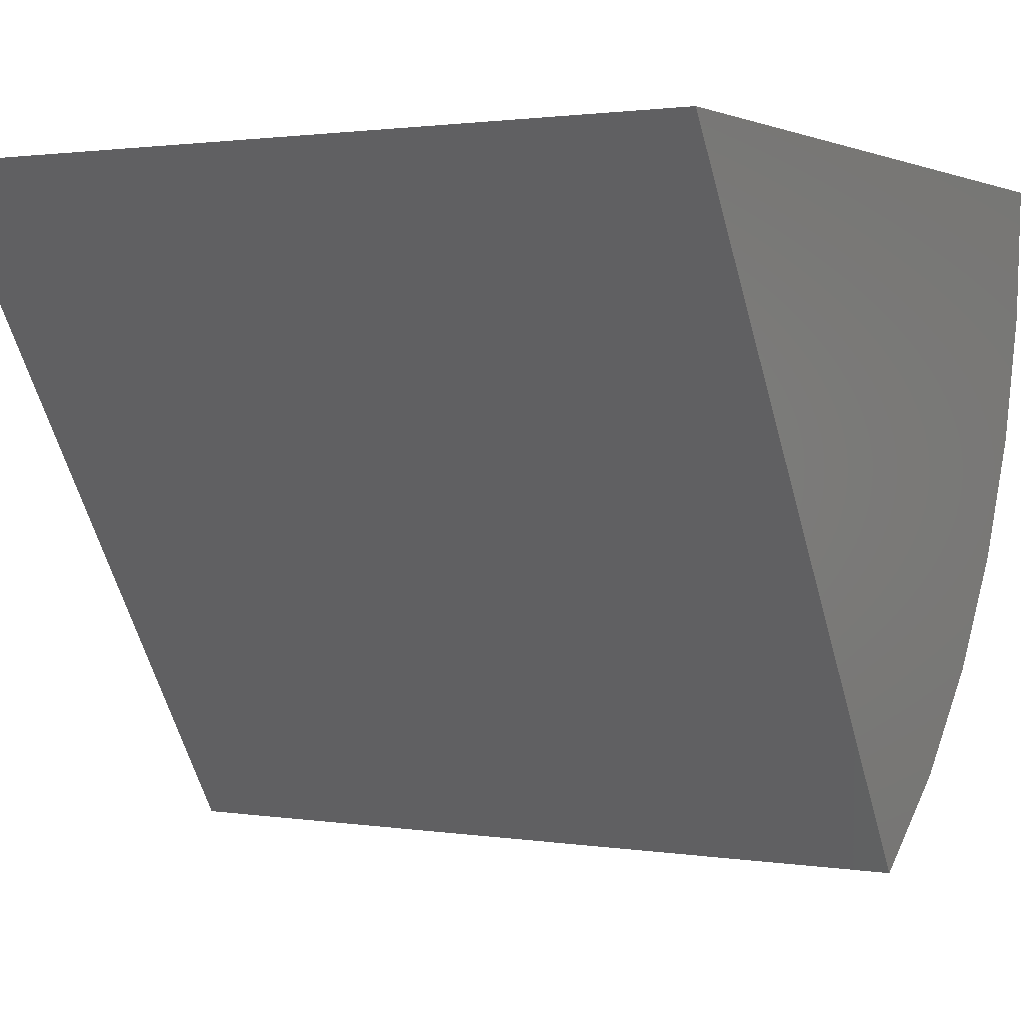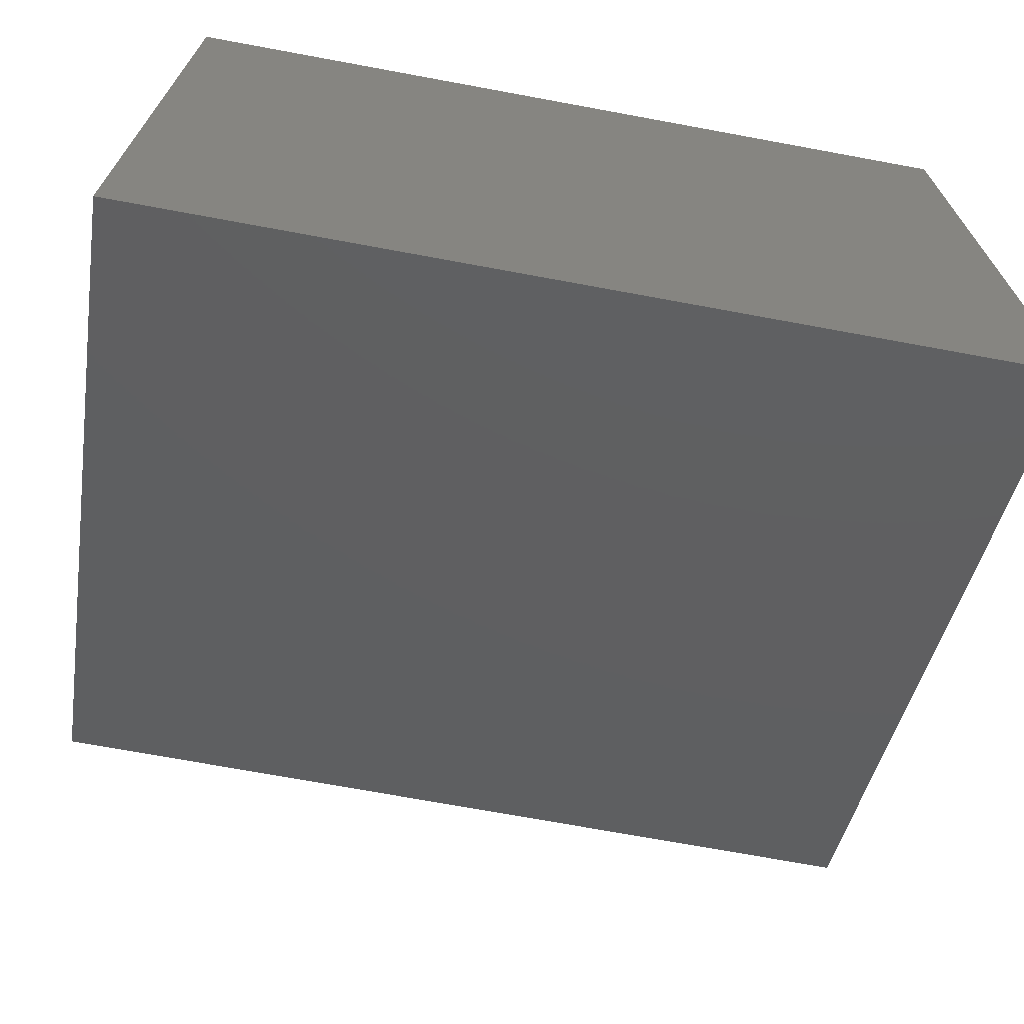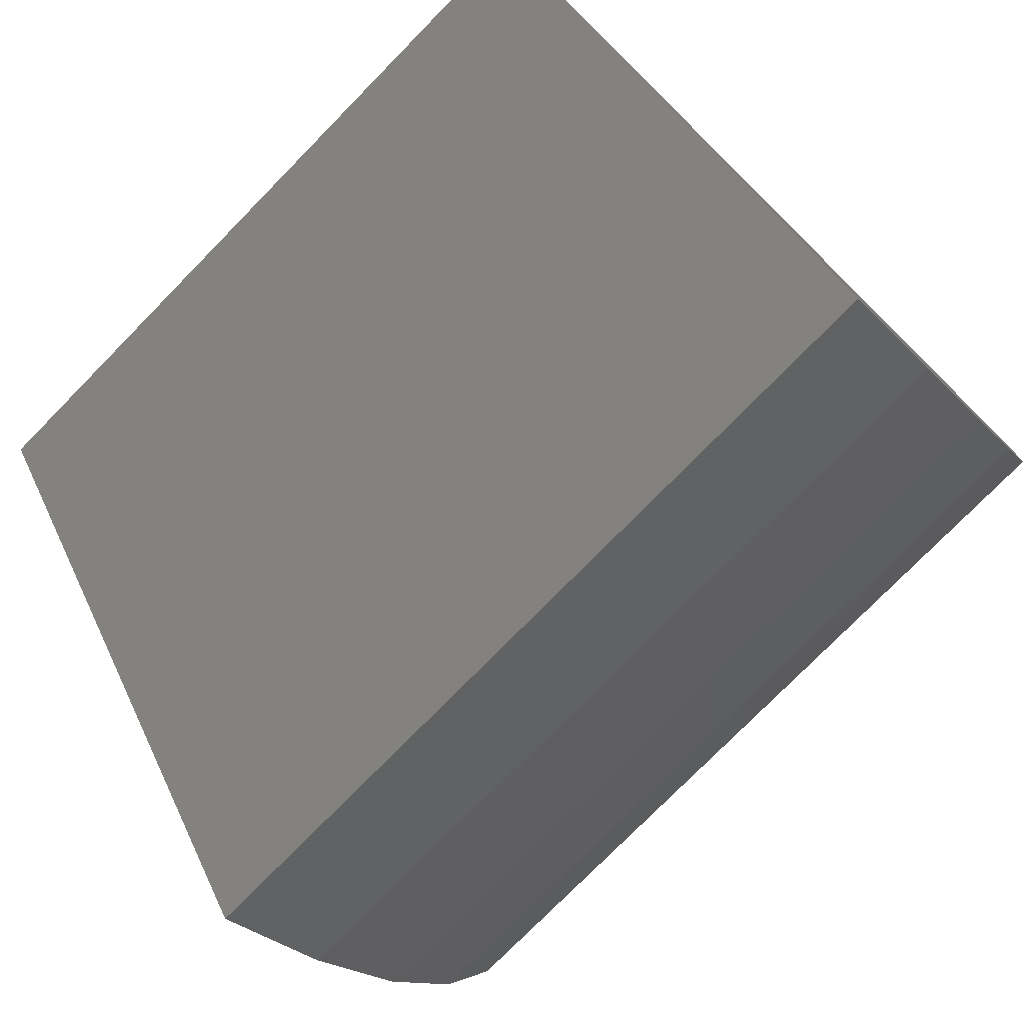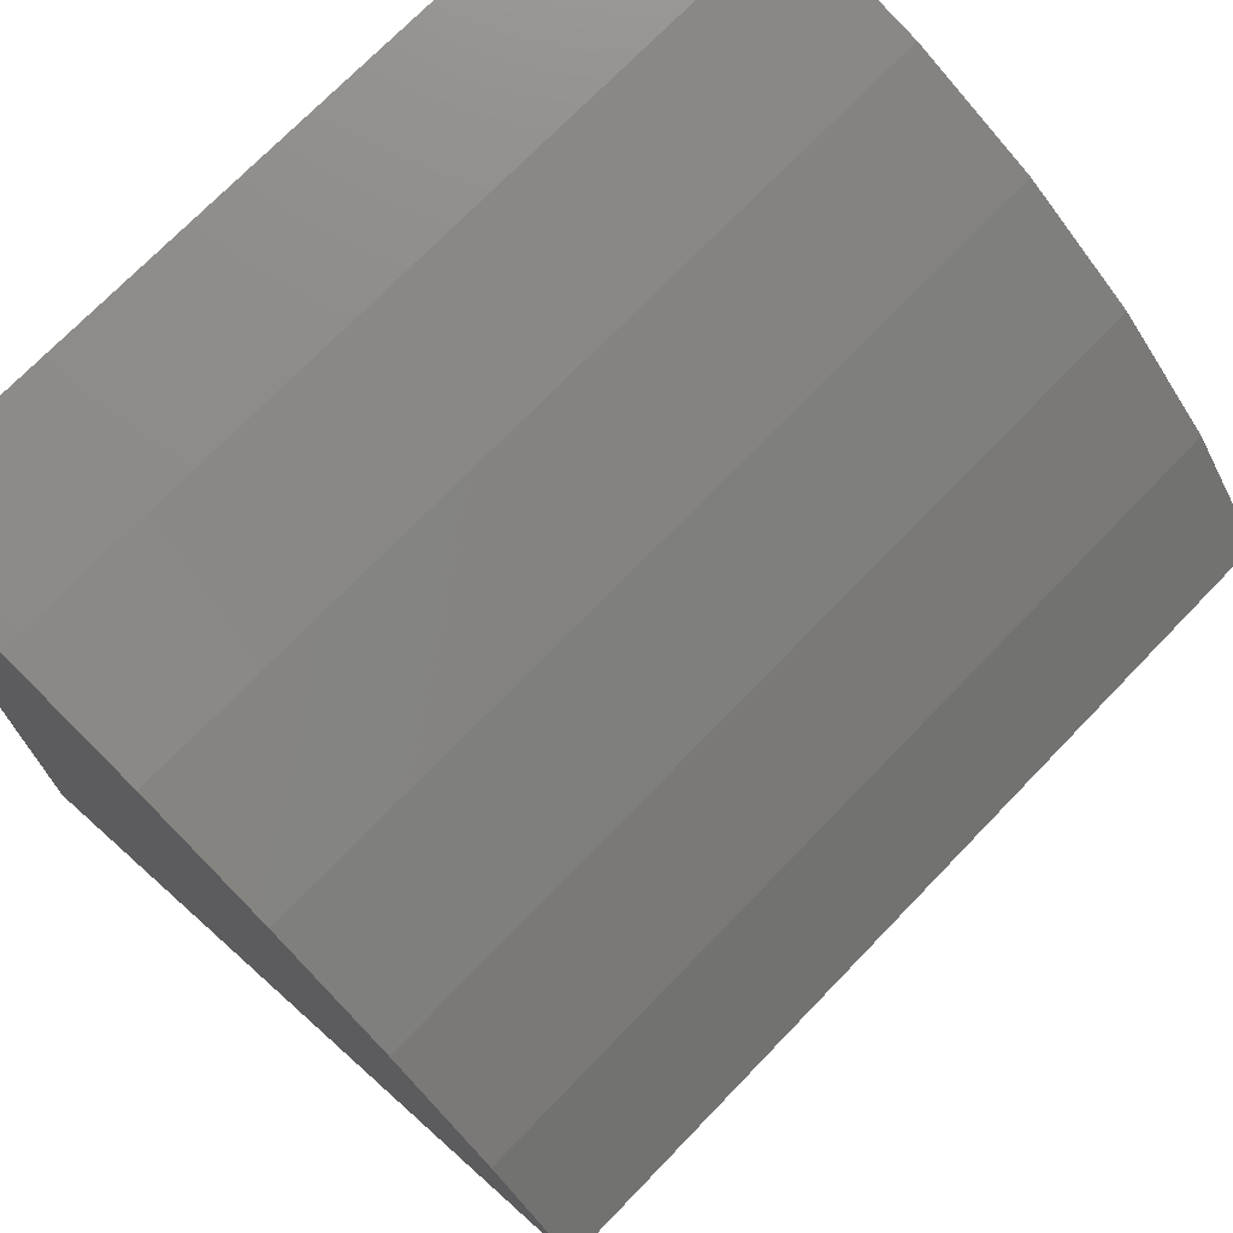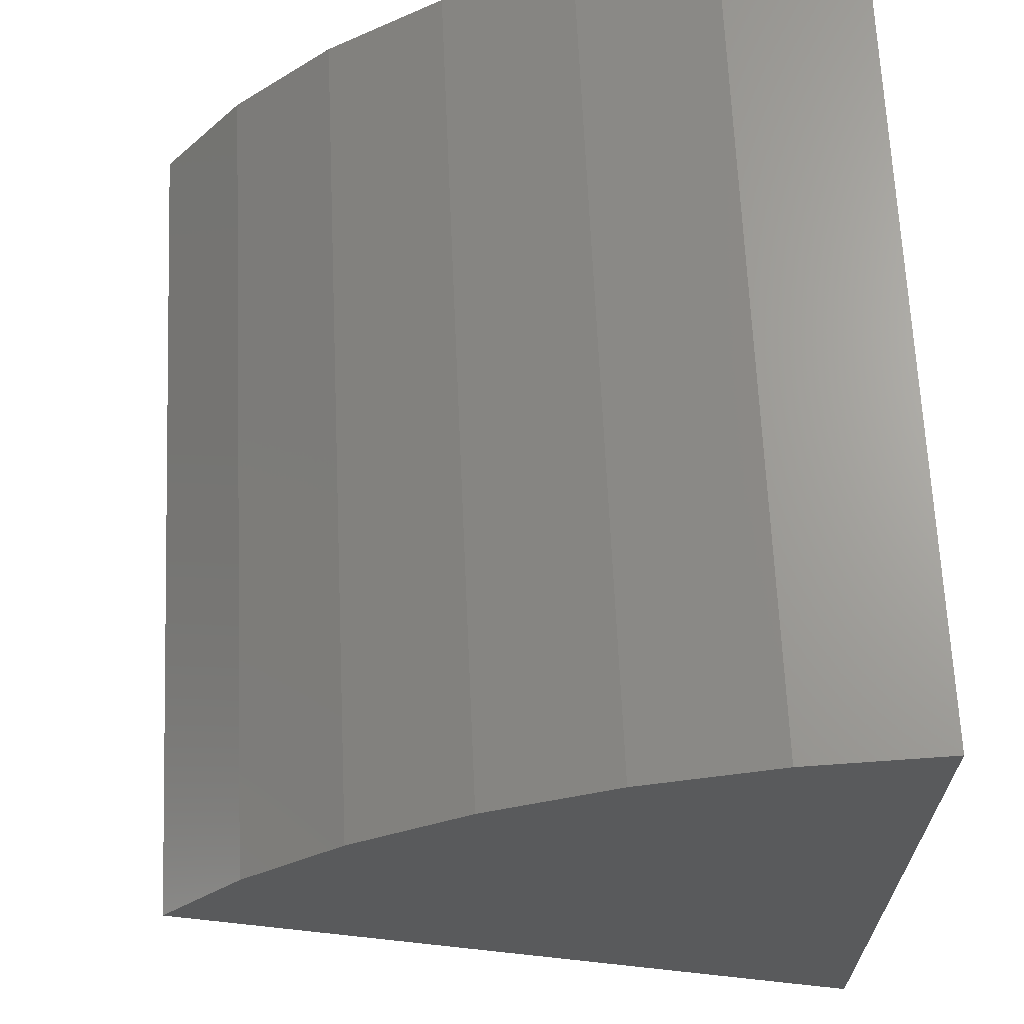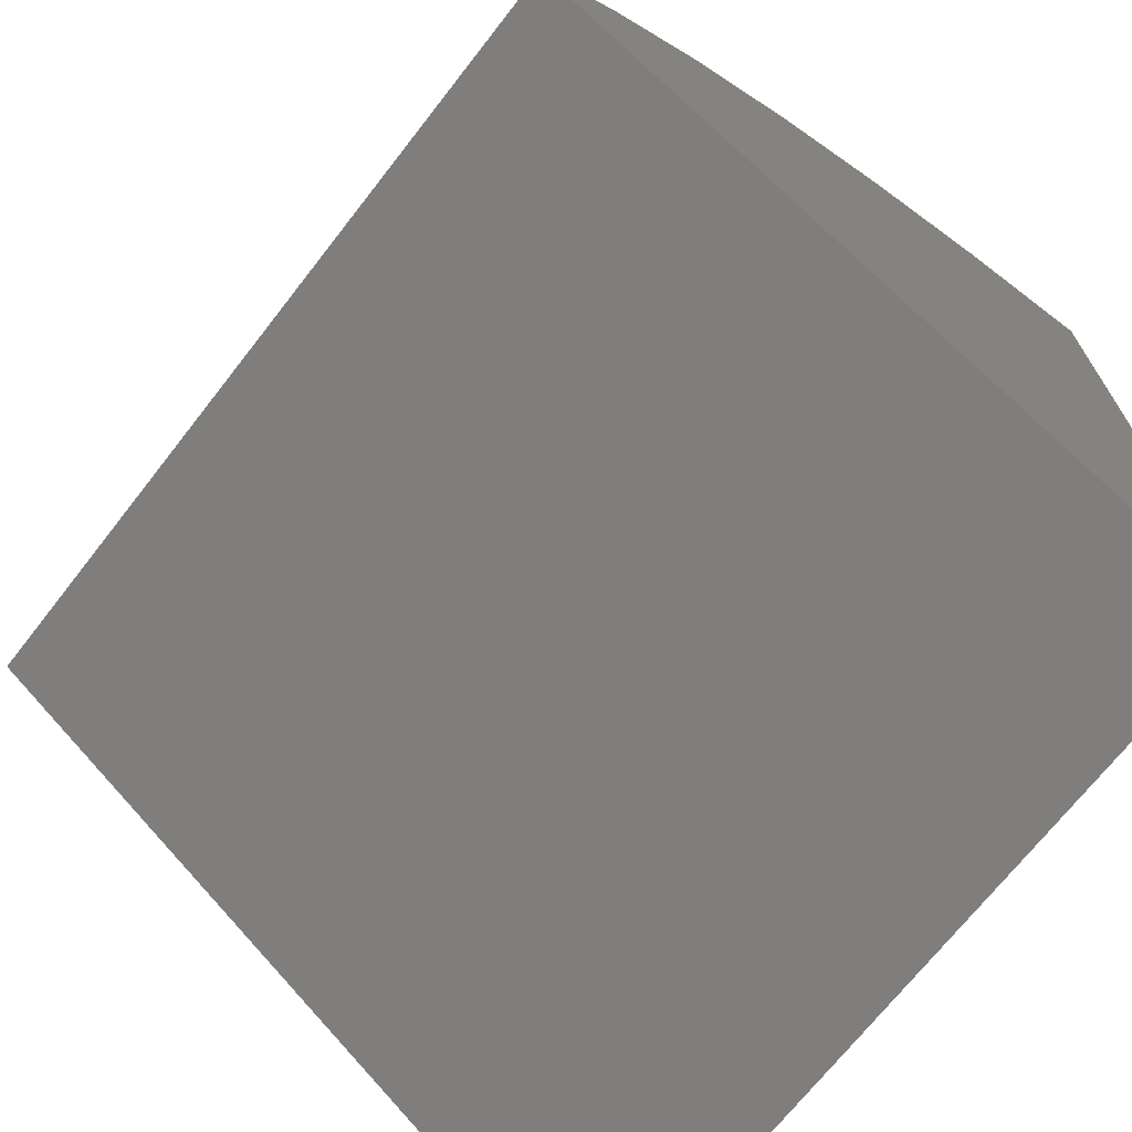
<metadata>
{"format":"stl","ext":"stl","renderer":"f3d","projection":"perspective","resolution":1024,"background":"white","views":[{"elev":1.6,"azim":-150.0,"up":"+Y"},{"elev":-70.6,"azim":169.5,"up":"+Z"},{"elev":-76.9,"azim":-134.5,"up":"+Y"},{"elev":72.8,"azim":-46.0,"up":"+Z"},{"elev":66.4,"azim":87.4,"up":"+Z"},{"elev":-69.9,"azim":52.1,"up":"+Z"}]}
</metadata>
<code>
# stl→obj: 16 verts, 28 faces
v -0.02599 6.574e-19 -0.02599
v 0.02599 3.903e-18 -0.02599
v -0.02599 -0.04402 0.001645
v 0.02599 -0.04402 0.001645
v -0.02599 3.903e-18 0.02599
v 0.02599 7.149e-18 0.02599
v -0.02599 -0.01717 0.02307
v -0.02599 -0.00871 0.02525
v -0.02599 -0.03877 0.008631
v -0.02599 -0.03242 0.01464
v -0.02599 -0.02515 0.0195
v 0.02599 -0.03877 0.008631
v 0.02599 -0.03242 0.01464
v 0.02599 -0.02515 0.0195
v 0.02599 -0.01717 0.02307
v 0.02599 -0.00871 0.02525
f 1 2 3
f 3 2 4
f 1 5 2
f 2 5 6
f 7 8 5
f 1 3 9
f 1 9 10
f 1 10 11
f 1 11 7
f 1 7 5
f 3 4 9
f 9 4 12
f 9 12 10
f 10 12 13
f 10 13 11
f 11 13 14
f 11 14 7
f 7 14 15
f 7 15 8
f 8 15 16
f 8 16 5
f 5 16 6
f 6 16 15
f 2 6 15
f 2 15 14
f 2 14 13
f 2 13 12
f 2 12 4

</code>
